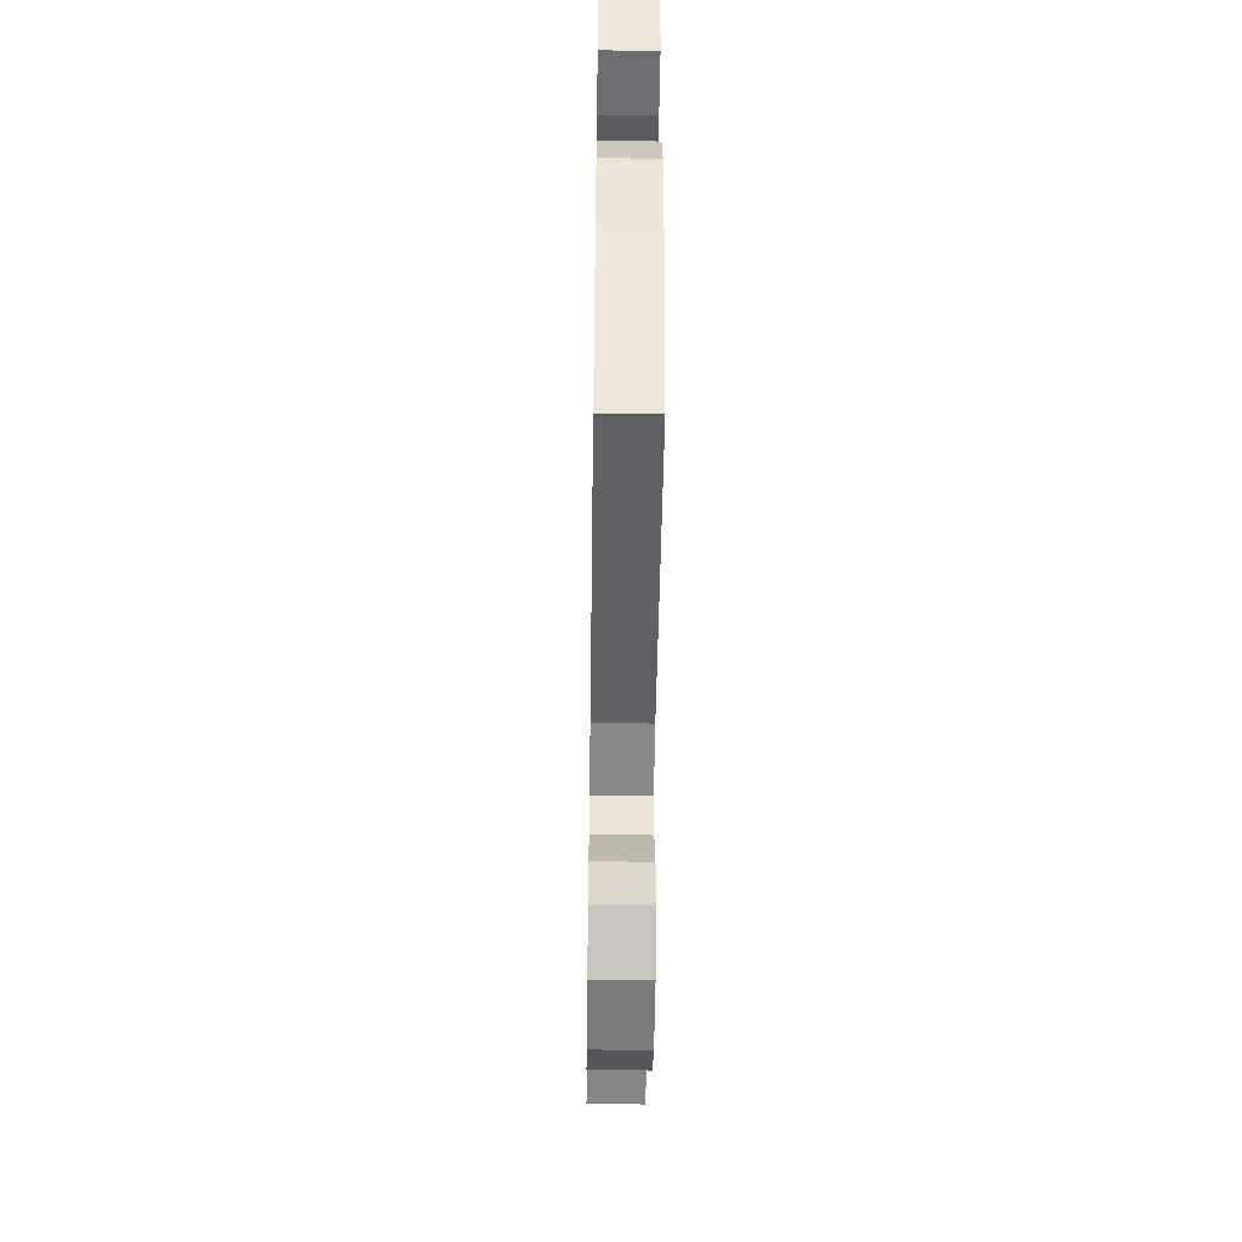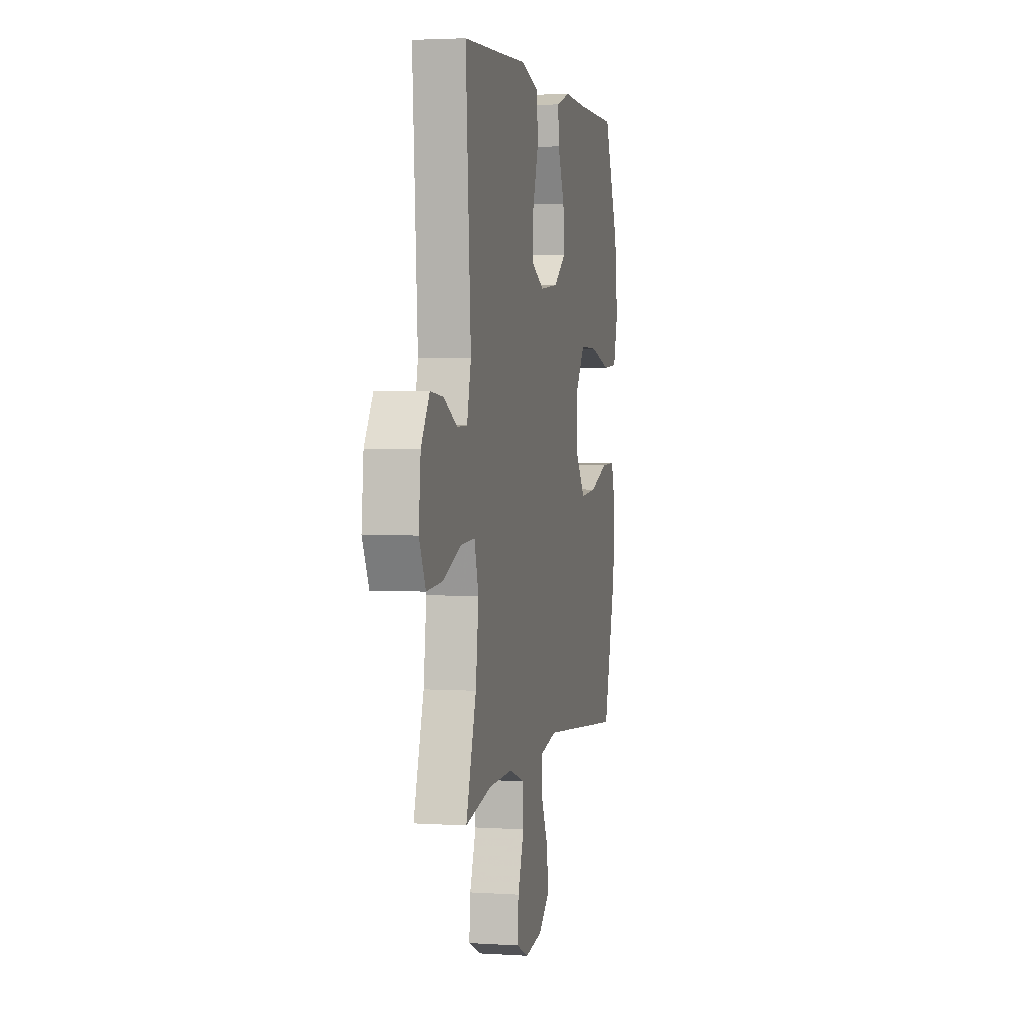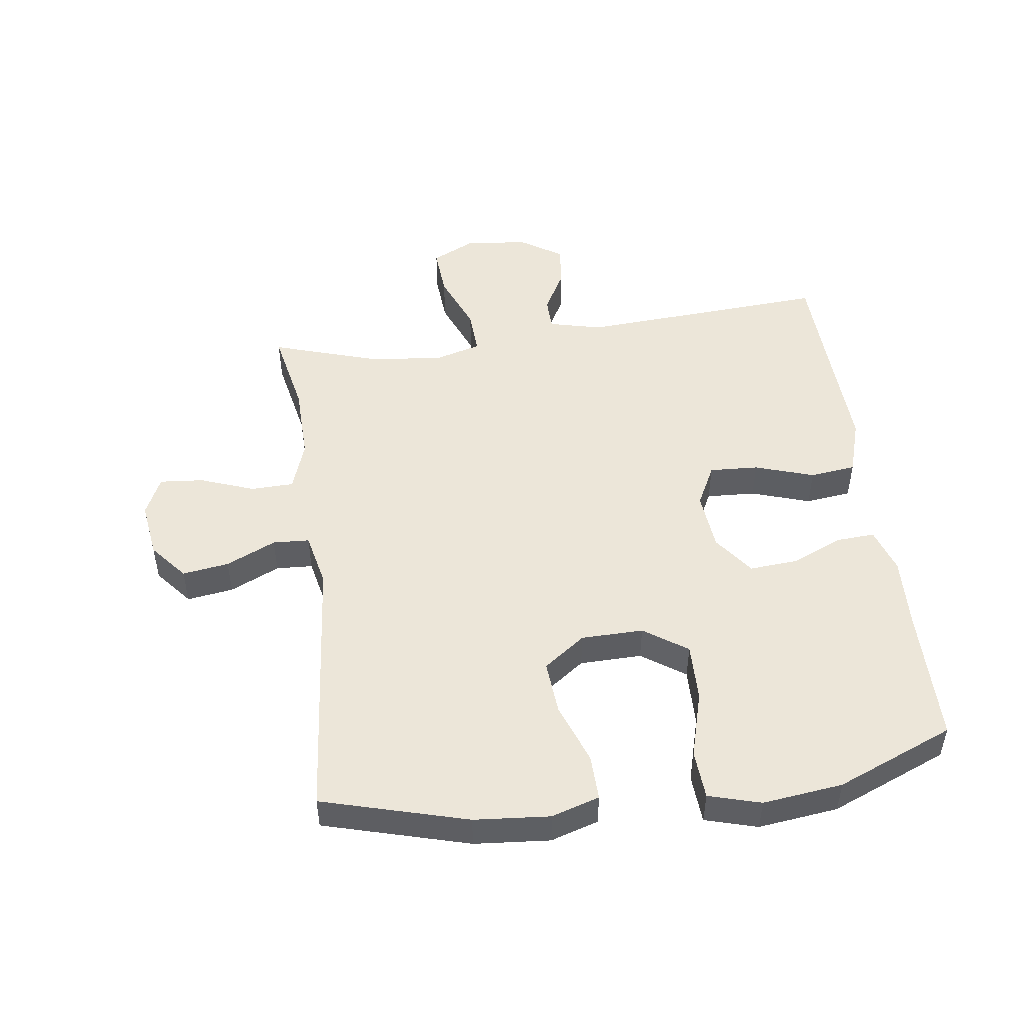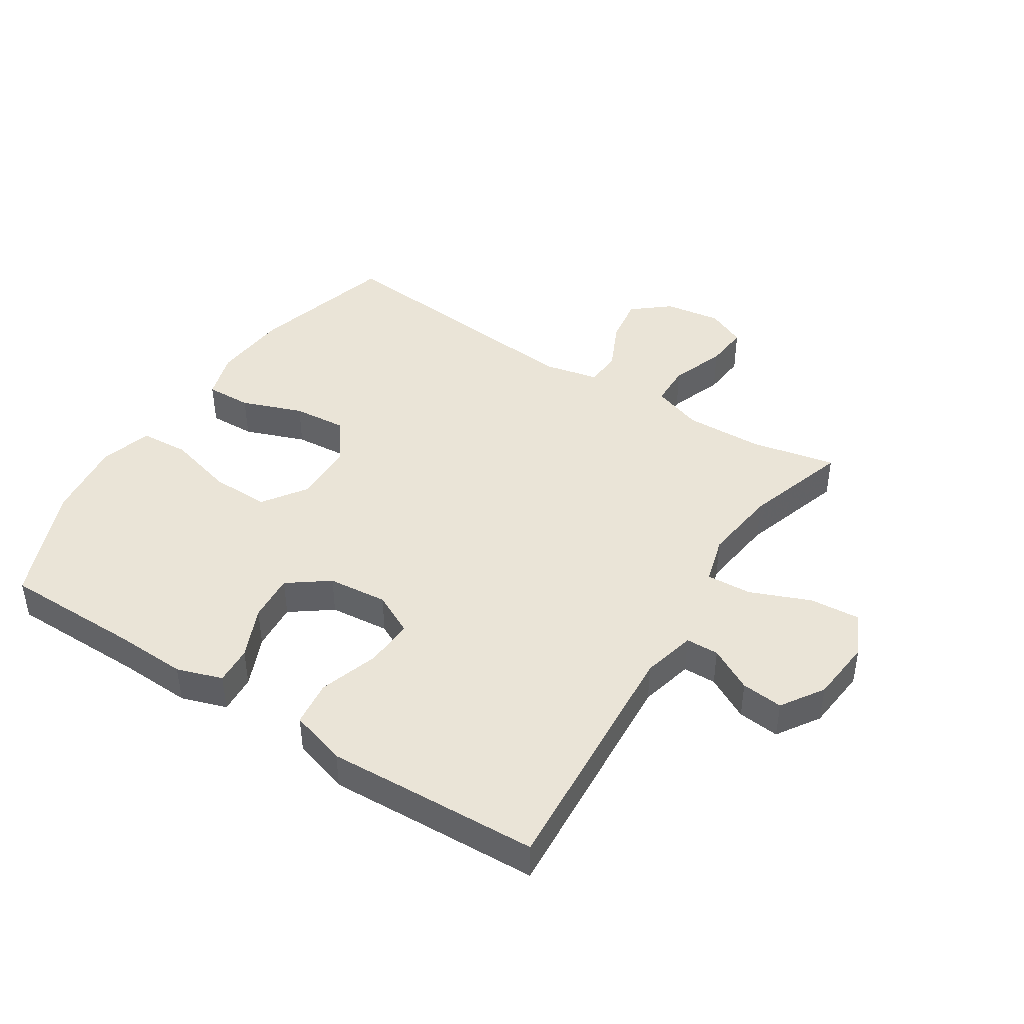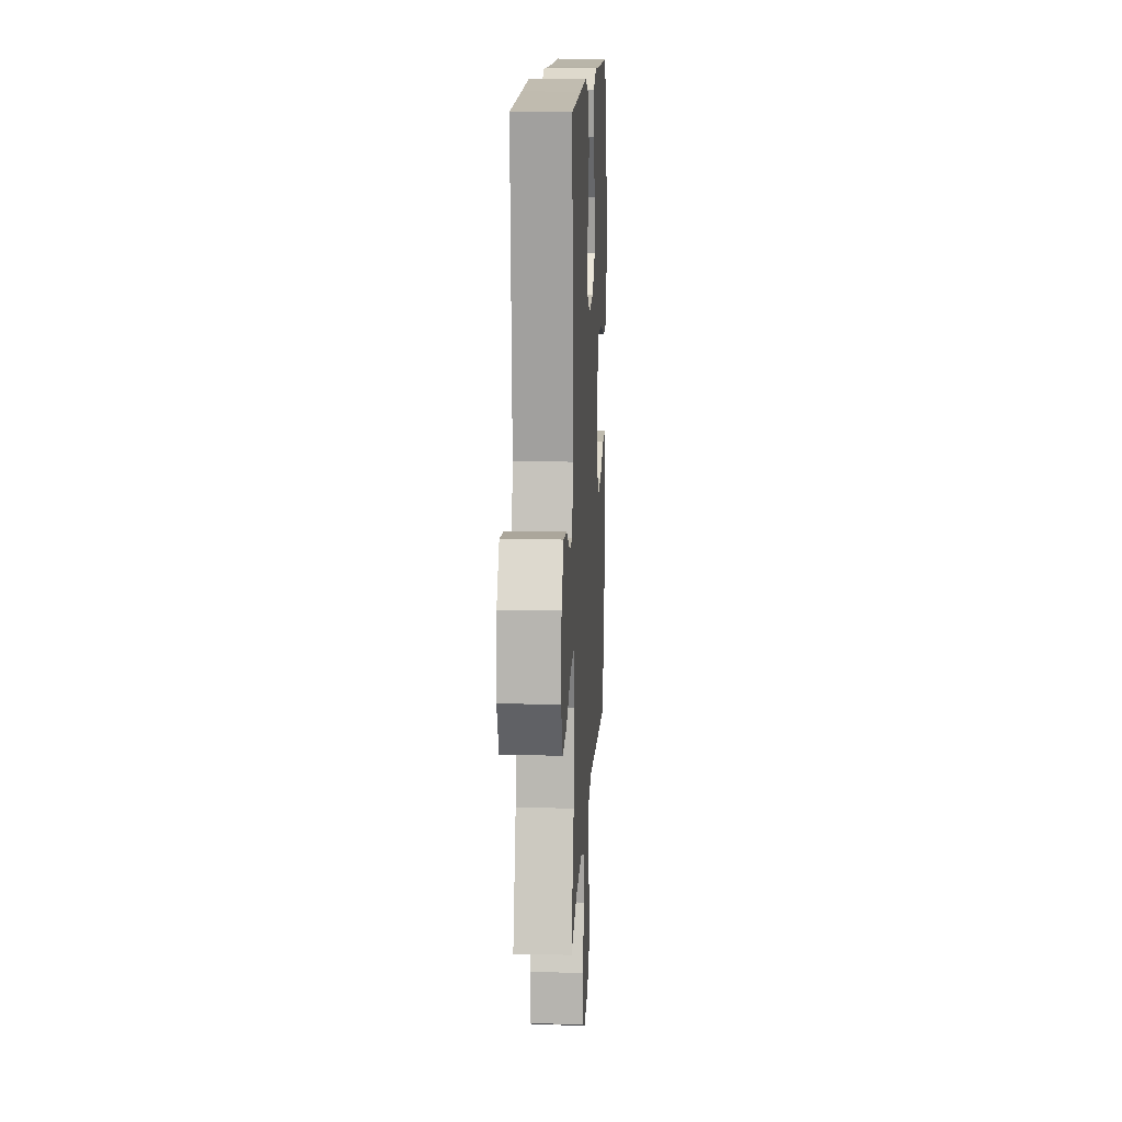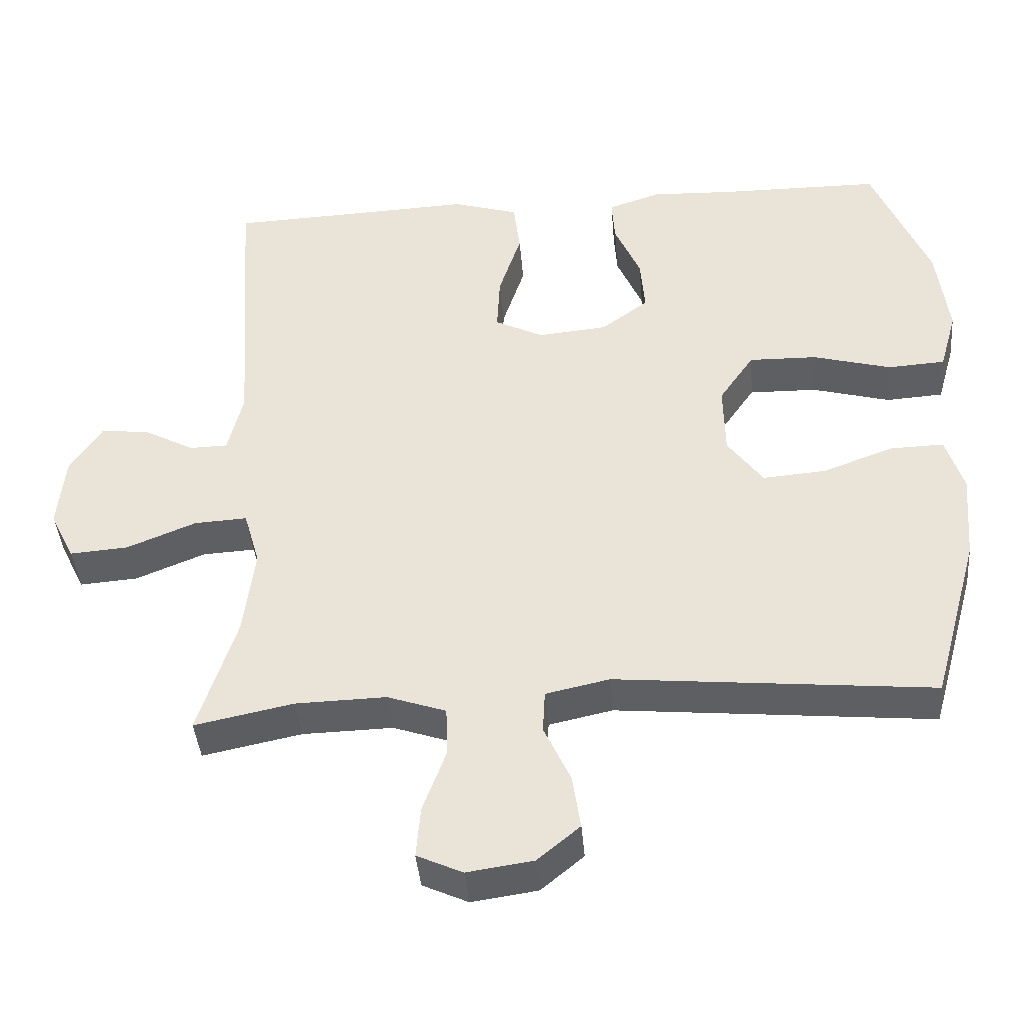
<metadata>
{"format":"obj","ext":"obj","renderer":"f3d","projection":"perspective","resolution":1024,"background":"white","views":[{"elev":-50.7,"azim":-90.8,"up":"+Z"},{"elev":2.9,"azim":102.5,"up":"+Z"},{"elev":49.4,"azim":-97.6,"up":"+Y"},{"elev":43.6,"azim":32.6,"up":"+Y"},{"elev":13.9,"azim":93.0,"up":"+Z"},{"elev":-41.2,"azim":-175.2,"up":"+Z"}]}
</metadata>
<code>
v -0.5 0.07 -0.5
v -0.565 0.07 -0.266
v -0.575 0.07 -0.144
v -0.551 0.07 -0.067
v -0.477 0.07 -0.069
v -0.379 0.07 -0.105
v -0.292 0.07 -0.112
v -0.243 0.07 -0.045
v -0.241 0.07 0.055
v -0.289 0.07 0.125
v -0.383 0.07 0.123
v -0.491 0.07 0.093
v -0.57 0.07 0.098
v -0.594 0.07 0.182
v -0.578 0.07 0.311
v -0.5 0.07 0.5
v -0.279 0.07 0.502
v -0.163 0.07 0.507
v -0.09 0.07 0.483
v -0.094 0.07 0.421
v -0.13 0.07 0.338
v -0.136 0.07 0.261
v -0.071 0.07 0.213
v 0.025 0.07 0.204
v 0.092 0.07 0.238
v 0.088 0.07 0.317
v 0.057 0.07 0.412
v 0.066 0.07 0.486
v 0.157 0.07 0.514
v 0.295 0.07 0.508
v 0.5 0.07 0.5
v 0.473 0.07 0.098
v 0.494 0.07 0.012
v 0.547 0.07 0.011
v 0.617 0.07 0.049
v 0.684 0.07 0.056
v 0.728 0.07 -0.012
v 0.738 0.07 -0.114
v 0.704 0.07 -0.183
v 0.623 0.07 -0.177
v 0.527 0.07 -0.138
v 0.454 0.07 -0.134
v 0.432 0.07 -0.211
v 0.447 0.07 -0.333
v 0.5 0.07 -0.5
v 0.363 0.07 -0.472
v 0.238 0.07 -0.469
v 0.157 0.07 -0.497
v 0.155 0.07 -0.566
v 0.187 0.07 -0.653
v 0.193 0.07 -0.724
v 0.13 0.07 -0.753
v 0.039 0.07 -0.74
v -0.02 0.07 -0.691
v -0.009 0.07 -0.616
v 0.028 0.07 -0.536
v 0.025 0.07 -0.477
v -0.063 0.07 -0.458
v -0.5 0 -0.5
v -0.565 0 -0.266
v -0.575 0 -0.144
v -0.551 0 -0.067
v -0.477 0 -0.069
v -0.379 0 -0.105
v -0.292 0 -0.112
v -0.243 0 -0.045
v -0.241 0 0.055
v -0.289 0 0.125
v -0.383 0 0.123
v -0.491 0 0.093
v -0.57 0 0.098
v -0.594 0 0.182
v -0.578 0 0.311
v -0.5 0 0.5
v -0.279 0 0.502
v -0.163 0 0.507
v -0.09 0 0.483
v -0.094 0 0.421
v -0.13 0 0.338
v -0.136 0 0.261
v -0.071 0 0.213
v 0.025 0 0.204
v 0.092 0 0.238
v 0.088 0 0.317
v 0.057 0 0.412
v 0.066 0 0.486
v 0.157 0 0.514
v 0.295 0 0.508
v 0.5 0 0.5
v 0.473 0 0.098
v 0.494 0 0.012
v 0.547 0 0.011
v 0.617 0 0.049
v 0.684 0 0.056
v 0.728 0 -0.012
v 0.738 0 -0.114
v 0.704 0 -0.183
v 0.623 0 -0.177
v 0.527 0 -0.138
v 0.454 0 -0.134
v 0.432 0 -0.211
v 0.447 0 -0.333
v 0.5 0 -0.5
v 0.363 0 -0.472
v 0.238 0 -0.469
v 0.157 0 -0.497
v 0.155 0 -0.566
v 0.187 0 -0.653
v 0.193 0 -0.724
v 0.13 0 -0.753
v 0.039 0 -0.74
v -0.02 0 -0.691
v -0.009 0 -0.616
v 0.028 0 -0.536
v 0.025 0 -0.477
v -0.063 0 -0.458
f 54 55 56
f 53 54 56
f 52 53 56
f 51 52 56
f 50 51 56
f 49 50 56
f 48 49 56 57
f 47 48 57 58
f 44 45 46
f 46 47 58
f 44 46 58
f 43 44 58
f 39 40 41
f 38 39 41
f 37 38 41
f 36 37 41
f 35 36 41
f 34 35 41
f 33 34 41 42
f 58 1 2
f 43 58 2
f 42 43 2
f 33 42 2
f 32 33 2
f 28 29 30
f 27 28 30
f 26 27 30
f 30 31 32
f 26 30 32
f 25 26 32
f 19 20 21
f 18 19 21
f 17 18 21
f 17 21 22
f 16 17 22
f 15 16 22
f 14 15 22
f 13 14 22
f 12 13 22
f 11 12 22
f 10 11 22 23
f 4 5 6
f 3 4 6
f 2 3 6
f 2 6 7
f 32 2 7
f 32 7 8
f 25 32 8
f 24 25 8
f 9 10 23 24
f 8 9 24
f 114 113 112
f 114 112 111
f 114 111 110
f 114 110 109
f 114 109 108
f 114 108 107
f 115 114 107 106
f 116 115 106 105
f 104 103 102
f 116 105 104
f 116 104 102
f 116 102 101
f 99 98 97
f 99 97 96
f 99 96 95
f 99 95 94
f 99 94 93
f 99 93 92
f 100 99 92 91
f 60 59 116
f 60 116 101
f 60 101 100
f 60 100 91
f 60 91 90
f 88 87 86
f 88 86 85
f 88 85 84
f 90 89 88
f 90 88 84
f 90 84 83
f 79 78 77
f 79 77 76
f 79 76 75
f 80 79 75
f 80 75 74
f 80 74 73
f 80 73 72
f 80 72 71
f 80 71 70
f 80 70 69
f 81 80 69 68
f 64 63 62
f 64 62 61
f 64 61 60
f 65 64 60
f 65 60 90
f 66 65 90
f 66 90 83
f 66 83 82
f 82 81 68 67
f 82 67 66
f 1 59 60 2
f 2 60 61 3
f 3 61 62 4
f 4 62 63 5
f 5 63 64 6
f 6 64 65 7
f 7 65 66 8
f 8 66 67 9
f 9 67 68 10
f 10 68 69 11
f 11 69 70 12
f 12 70 71 13
f 13 71 72 14
f 14 72 73 15
f 15 73 74 16
f 16 74 75 17
f 17 75 76 18
f 18 76 77 19
f 19 77 78 20
f 20 78 79 21
f 21 79 80 22
f 22 80 81 23
f 23 81 82 24
f 24 82 83 25
f 25 83 84 26
f 26 84 85 27
f 27 85 86 28
f 28 86 87 29
f 29 87 88 30
f 30 88 89 31
f 31 89 90 32
f 32 90 91 33
f 33 91 92 34
f 34 92 93 35
f 35 93 94 36
f 36 94 95 37
f 37 95 96 38
f 38 96 97 39
f 39 97 98 40
f 40 98 99 41
f 41 99 100 42
f 42 100 101 43
f 43 101 102 44
f 44 102 103 45
f 45 103 104 46
f 46 104 105 47
f 47 105 106 48
f 48 106 107 49
f 49 107 108 50
f 50 108 109 51
f 51 109 110 52
f 52 110 111 53
f 53 111 112 54
f 54 112 113 55
f 55 113 114 56
f 56 114 115 57
f 57 115 116 58
f 58 116 59 1

</code>
